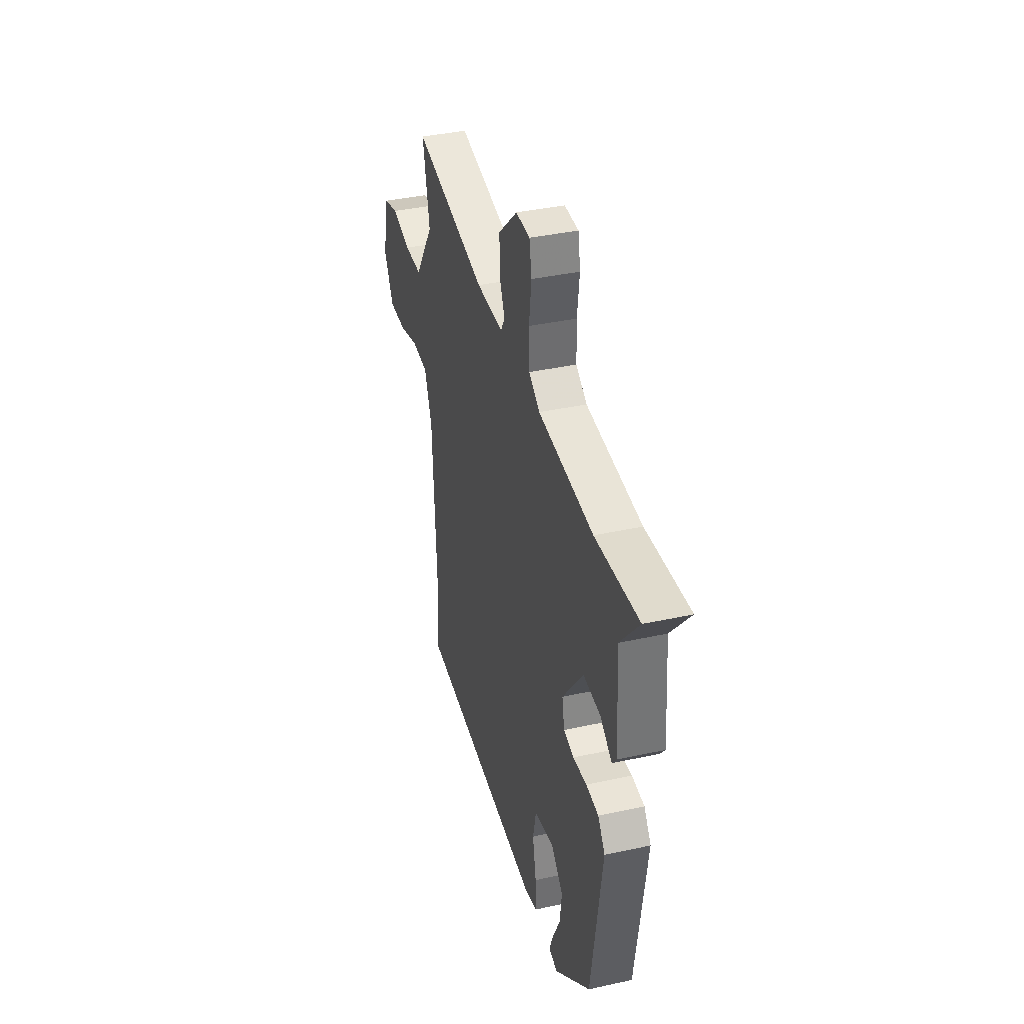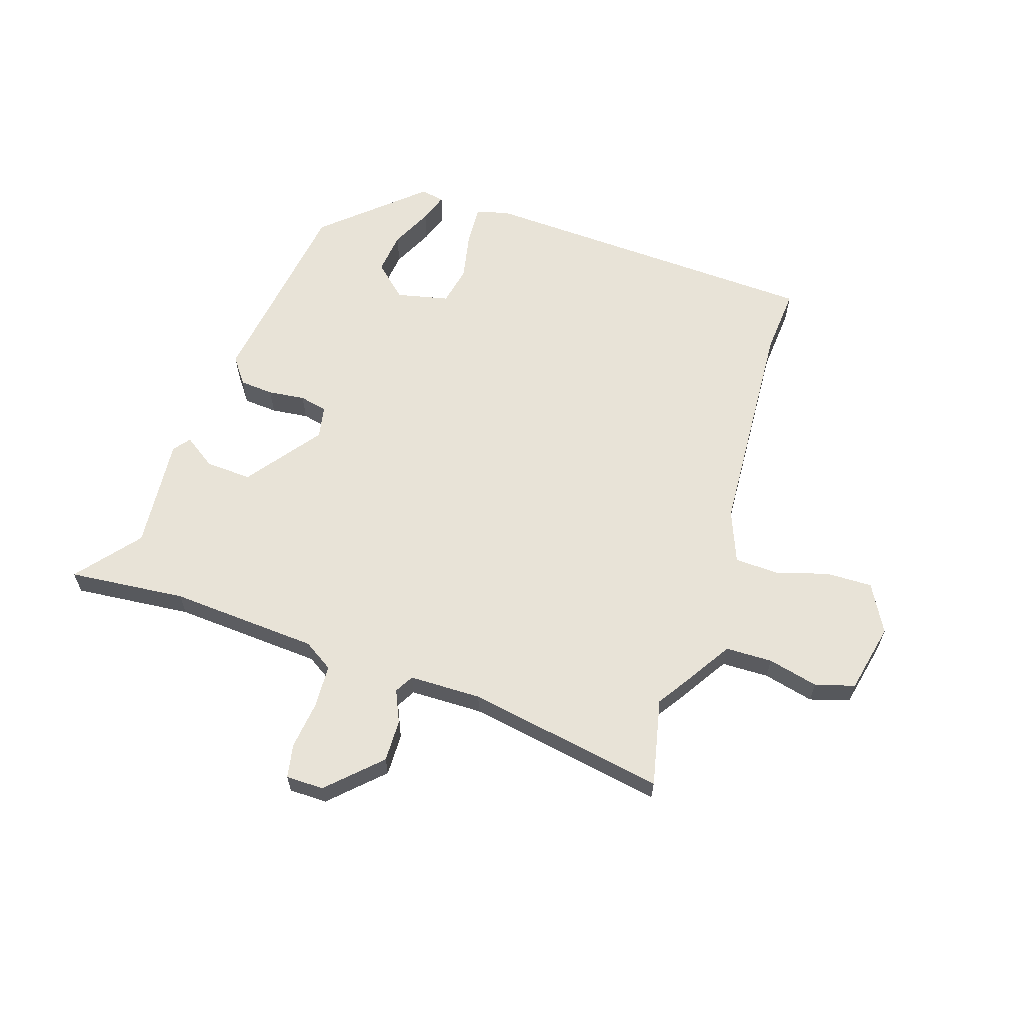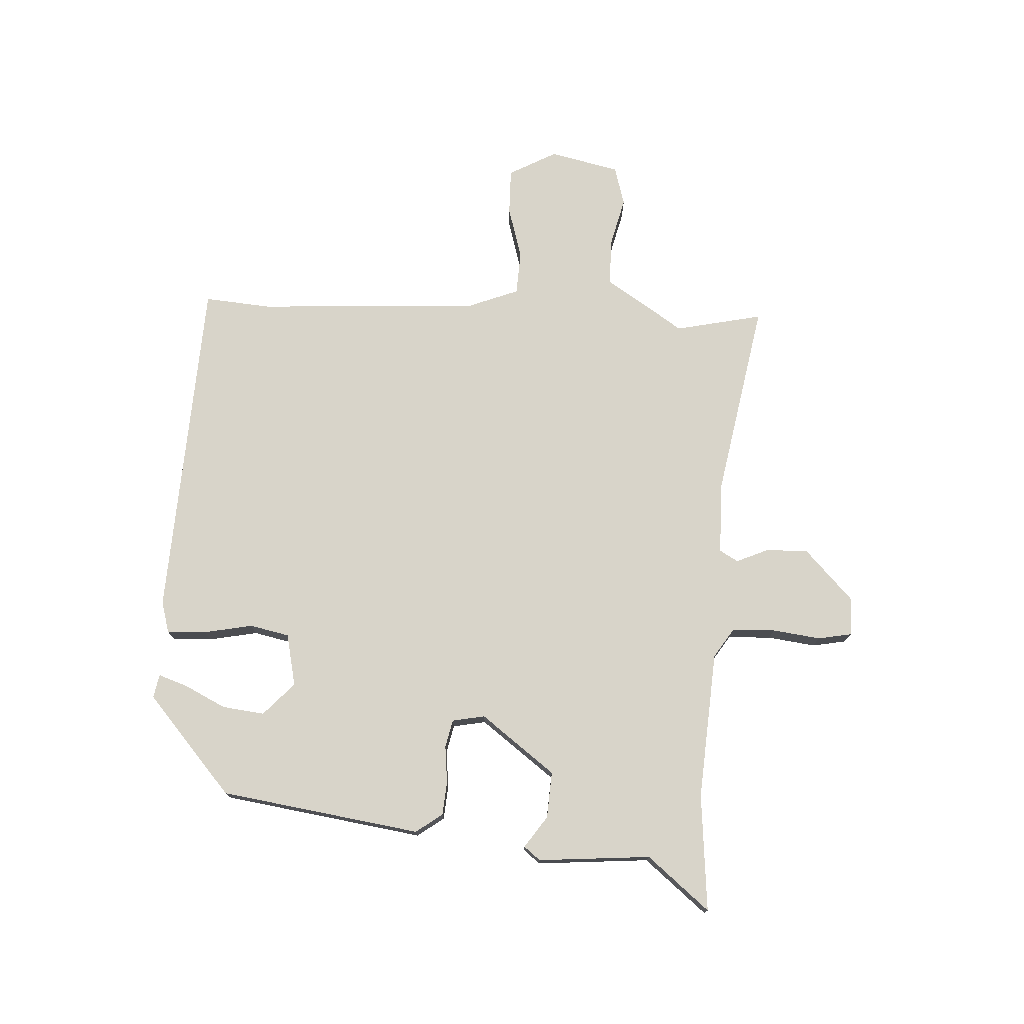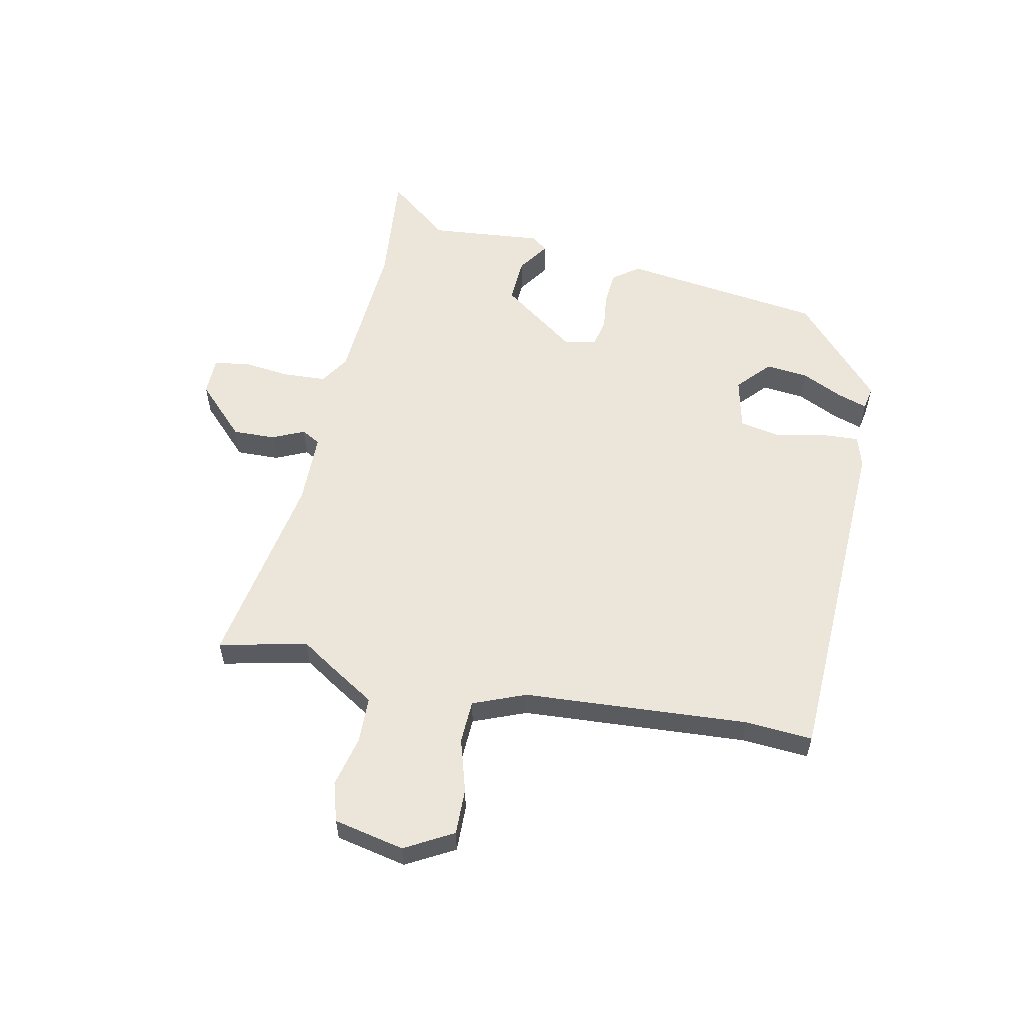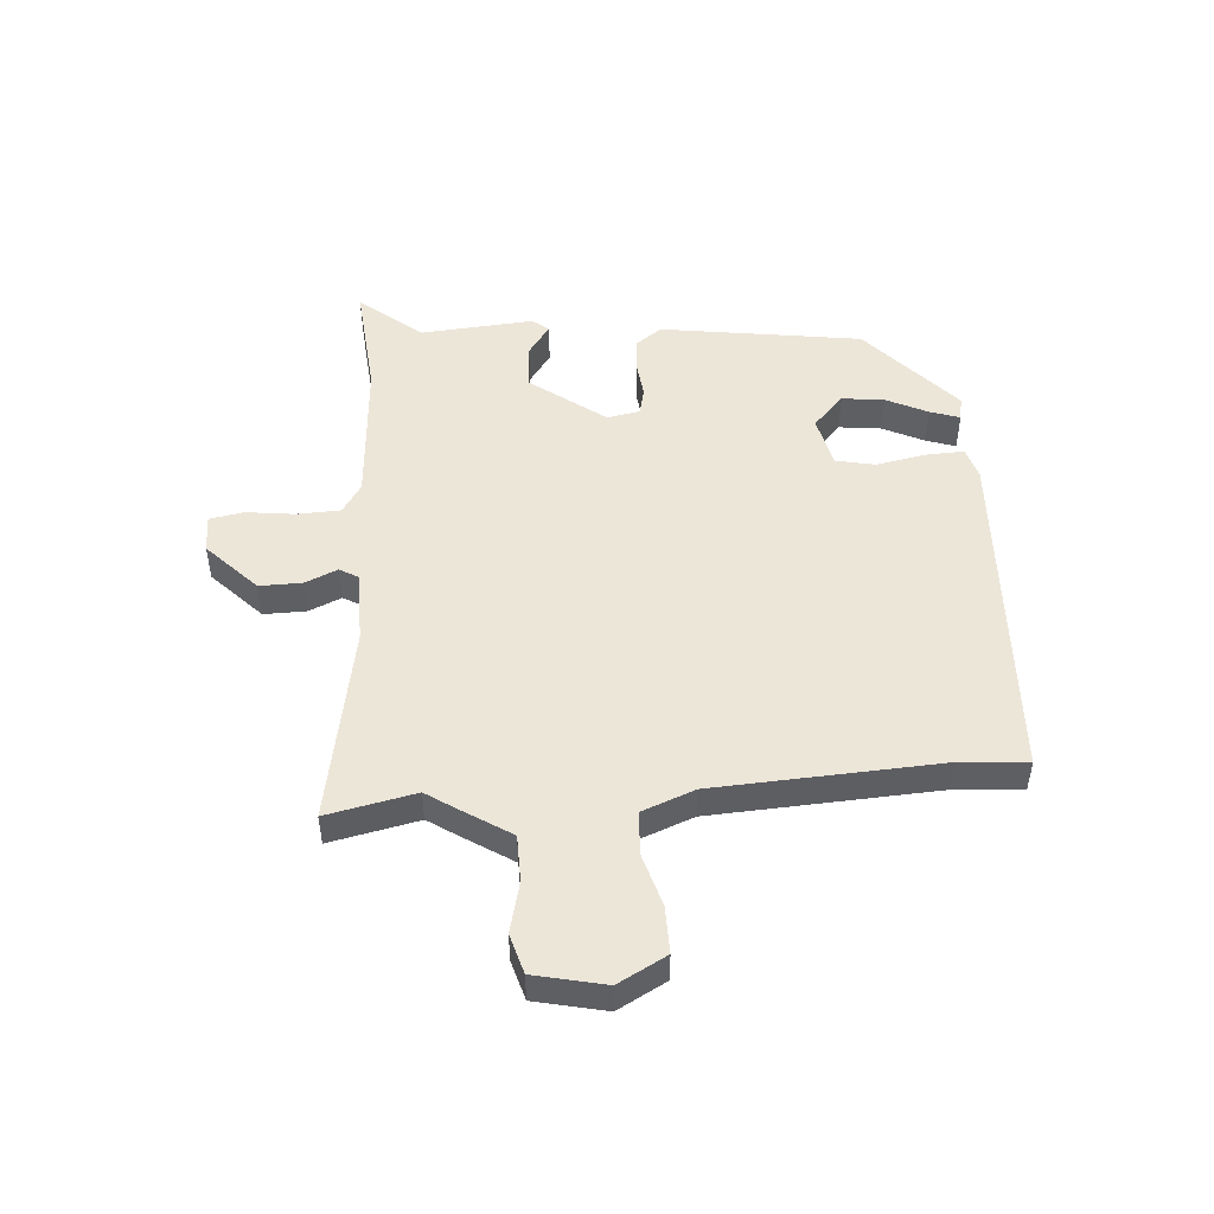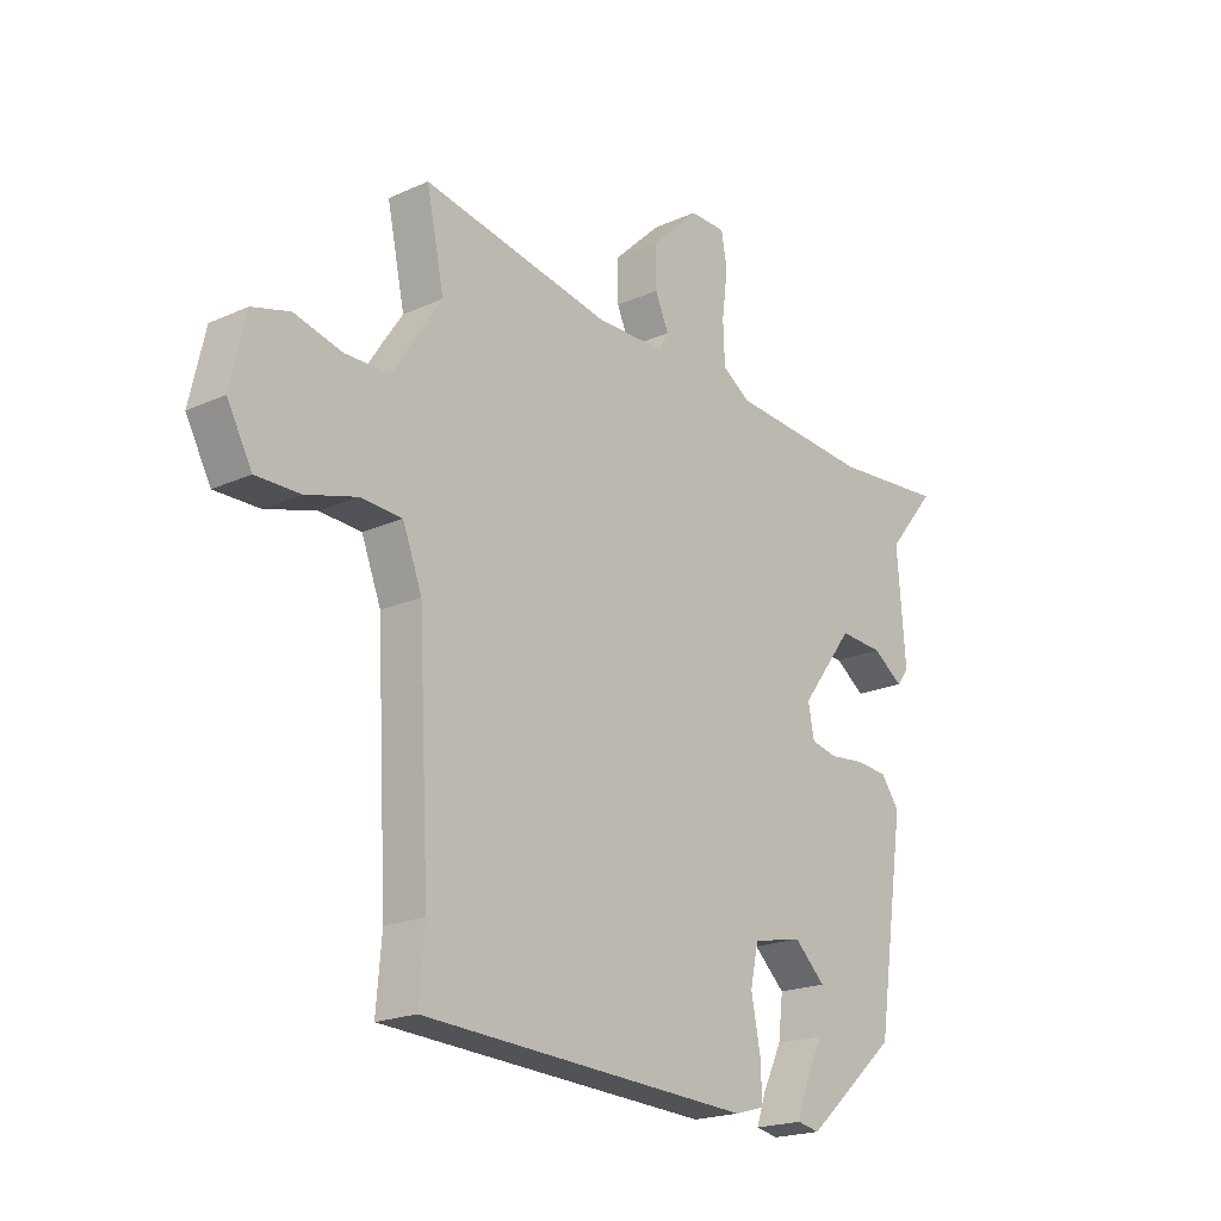
<metadata>
{"format":"obj","ext":"obj","renderer":"f3d","projection":"perspective","resolution":1024,"background":"white","views":[{"elev":38.5,"azim":-105.5,"up":"+Z"},{"elev":62.0,"azim":17.6,"up":"+Y"},{"elev":75.1,"azim":-87.1,"up":"+Y"},{"elev":56.4,"azim":101.1,"up":"+Y"},{"elev":48.7,"azim":85.6,"up":"+Y"},{"elev":-20.2,"azim":129.5,"up":"+Z"}]}
</metadata>
<code>
v 0.49 0.07 -0.386
v 0.5 0.07 -0.504
v -0.116 0.07 -0.535
v -0.172 0.07 -0.519
v -0.169 0.07 -0.45
v -0.152 0.07 -0.363
v -0.167 0.07 -0.293
v -0.26 0.07 -0.273
v -0.318 0.07 -0.327
v -0.309 0.07 -0.402
v -0.273 0.07 -0.475
v -0.255 0.07 -0.527
v -0.297 0.07 -0.535
v -0.469 0.07 -0.384
v -0.522 0.07 -0.028
v -0.488 0.07 0.019
v -0.428 0.07 0.024
v -0.362 0.07 0.017
v -0.313 0.07 0.028
v -0.302 0.07 0.086
v -0.401 0.07 0.217
v -0.483 0.07 0.212
v -0.539 0.07 0.173
v -0.562 0.07 0.202
v -0.546 0.07 0.402
v -0.637 0.07 0.512
v -0.429 0.07 0.494
v -0.166 0.07 0.513
v -0.114 0.07 0.547
v -0.111 0.07 0.624
v -0.122 0.07 0.709
v -0.111 0.07 0.769
v -0.044 0.07 0.77
v 0.046 0.07 0.684
v 0.045 0.07 0.609
v 0.02 0.07 0.552
v 0.039 0.07 0.519
v 0.167 0.07 0.518
v 0.518 0.07 0.583
v 0.485 0.07 0.427
v 0.52 0.07 0.375
v 0.576 0.07 0.288
v 0.659 0.07 0.287
v 0.748 0.07 0.309
v 0.818 0.07 0.289
v 0.846 0.07 0.165
v 0.8 0.07 0.08
v 0.718 0.07 0.081
v 0.624 0.07 0.108
v 0.547 0.07 0.104
v 0.511 0.07 0.011
v 0.49 0 -0.386
v 0.5 0 -0.504
v -0.116 0 -0.535
v -0.172 0 -0.519
v -0.169 0 -0.45
v -0.152 0 -0.363
v -0.167 0 -0.293
v -0.26 0 -0.273
v -0.318 0 -0.327
v -0.309 0 -0.402
v -0.273 0 -0.475
v -0.255 0 -0.527
v -0.297 0 -0.535
v -0.469 0 -0.384
v -0.522 0 -0.028
v -0.488 0 0.019
v -0.428 0 0.024
v -0.362 0 0.017
v -0.313 0 0.028
v -0.302 0 0.086
v -0.401 0 0.217
v -0.483 0 0.212
v -0.539 0 0.173
v -0.562 0 0.202
v -0.546 0 0.402
v -0.637 0 0.512
v -0.429 0 0.494
v -0.166 0 0.513
v -0.114 0 0.547
v -0.111 0 0.624
v -0.122 0 0.709
v -0.111 0 0.769
v -0.044 0 0.77
v 0.046 0 0.684
v 0.045 0 0.609
v 0.02 0 0.552
v 0.039 0 0.519
v 0.167 0 0.518
v 0.518 0 0.583
v 0.485 0 0.427
v 0.52 0 0.375
v 0.576 0 0.288
v 0.659 0 0.287
v 0.748 0 0.309
v 0.818 0 0.289
v 0.846 0 0.165
v 0.8 0 0.08
v 0.718 0 0.081
v 0.624 0 0.108
v 0.547 0 0.104
v 0.511 0 0.011
f 46 47 48 49
f 46 49 50
f 43 44 45 46
f 42 43 46 50
f 40 41 42 50
f 38 39 40
f 37 38 40 50
f 33 34 35 36
f 31 32 33 36
f 30 31 36 37
f 29 30 37 50
f 25 26 27
f 25 27 28
f 22 23 24 25
f 21 22 25 28
f 20 21 28 29
f 15 16 17 18
f 15 18 19
f 14 15 19
f 10 11 12 13
f 9 10 13 14
f 8 9 14 19
f 3 4 5 6
f 1 2 3 6
f 51 1 6 7
f 20 29 50 51
f 19 20 51
f 7 8 19 51
f 100 99 98 97
f 101 100 97
f 97 96 95 94
f 101 97 94 93
f 101 93 92 91
f 91 90 89
f 101 91 89 88
f 87 86 85 84
f 87 84 83 82
f 88 87 82 81
f 101 88 81 80
f 78 77 76
f 79 78 76
f 76 75 74 73
f 79 76 73 72
f 80 79 72 71
f 69 68 67 66
f 70 69 66
f 70 66 65
f 64 63 62 61
f 65 64 61 60
f 70 65 60 59
f 57 56 55 54
f 57 54 53 52
f 58 57 52 102
f 102 101 80 71
f 102 71 70
f 102 70 59 58
f 1 52 53 2
f 2 53 54 3
f 3 54 55 4
f 4 55 56 5
f 5 56 57 6
f 6 57 58 7
f 7 58 59 8
f 8 59 60 9
f 9 60 61 10
f 10 61 62 11
f 11 62 63 12
f 12 63 64 13
f 13 64 65 14
f 14 65 66 15
f 15 66 67 16
f 16 67 68 17
f 17 68 69 18
f 18 69 70 19
f 19 70 71 20
f 20 71 72 21
f 21 72 73 22
f 22 73 74 23
f 23 74 75 24
f 24 75 76 25
f 25 76 77 26
f 26 77 78 27
f 27 78 79 28
f 28 79 80 29
f 29 80 81 30
f 30 81 82 31
f 31 82 83 32
f 32 83 84 33
f 33 84 85 34
f 34 85 86 35
f 35 86 87 36
f 36 87 88 37
f 37 88 89 38
f 38 89 90 39
f 39 90 91 40
f 40 91 92 41
f 41 92 93 42
f 42 93 94 43
f 43 94 95 44
f 44 95 96 45
f 45 96 97 46
f 46 97 98 47
f 47 98 99 48
f 48 99 100 49
f 49 100 101 50
f 50 101 102 51
f 51 102 52 1

</code>
